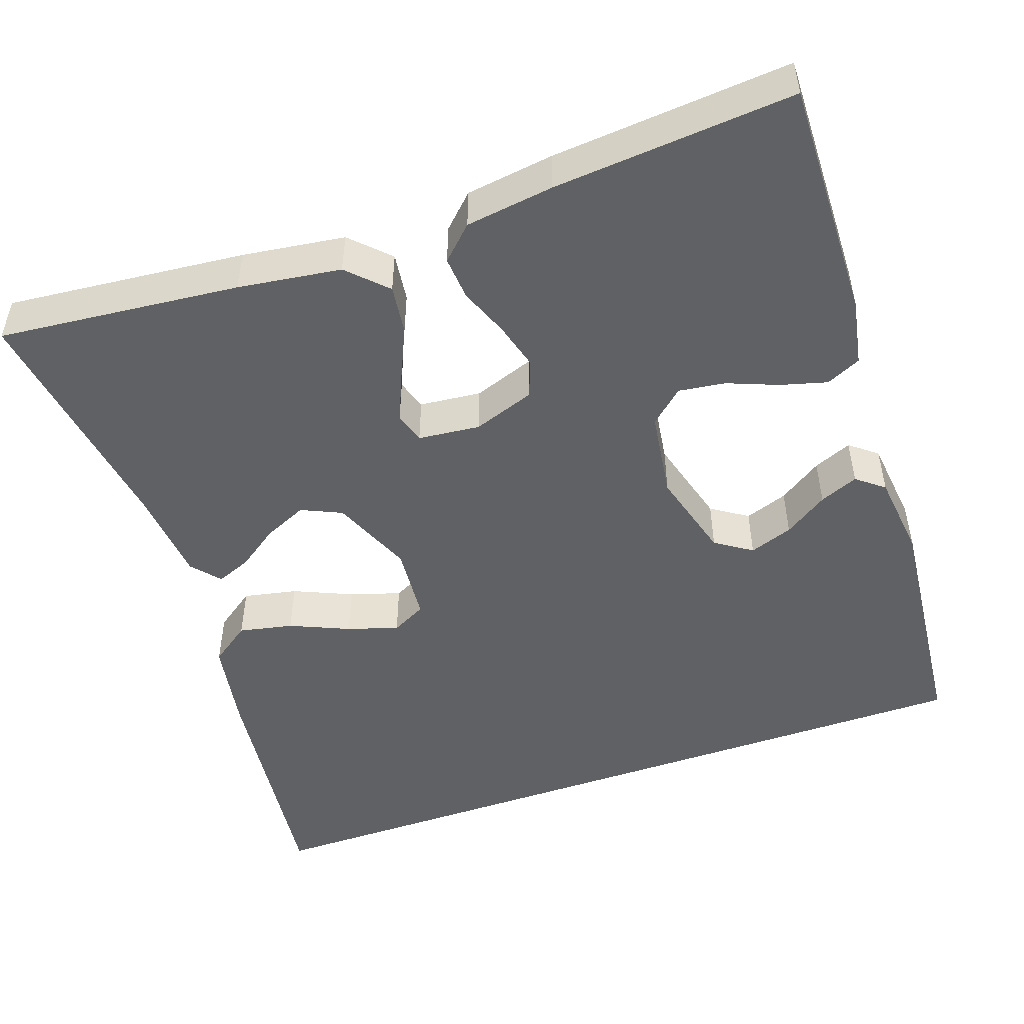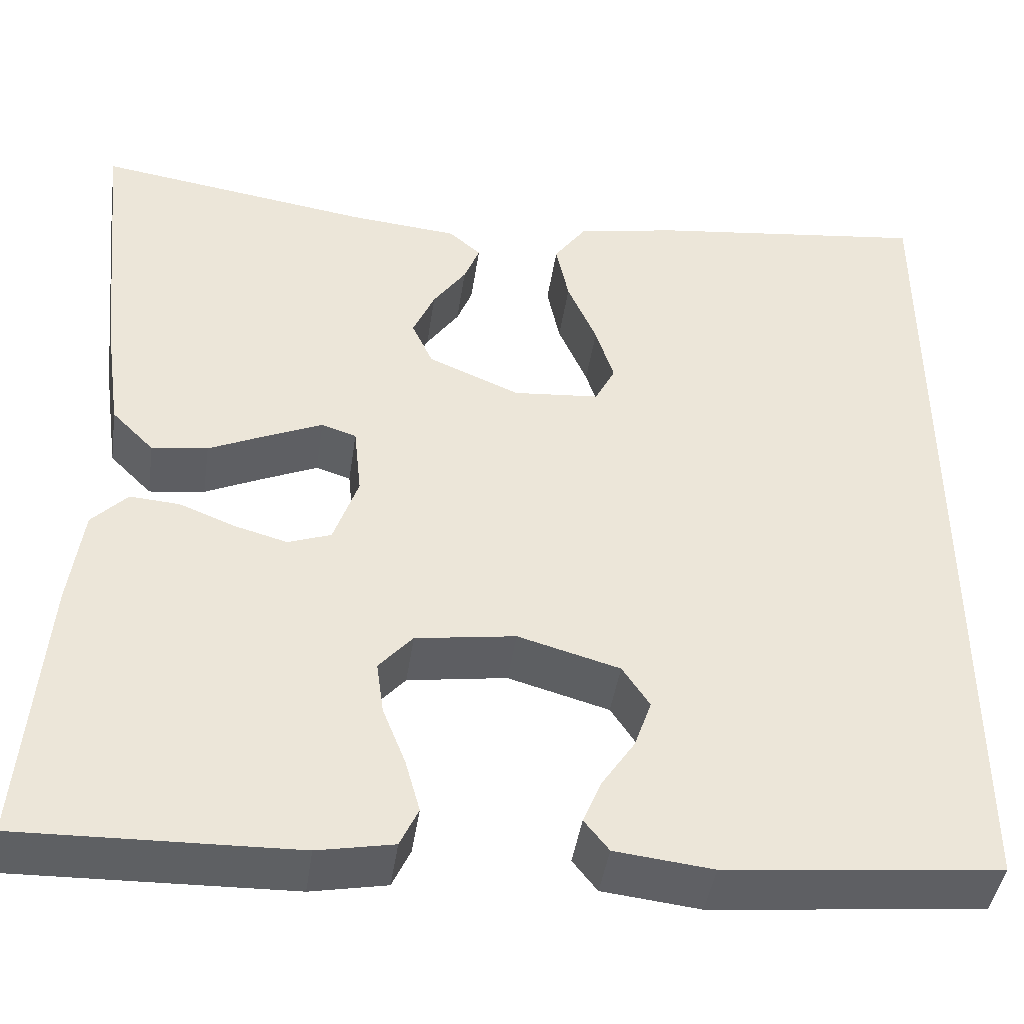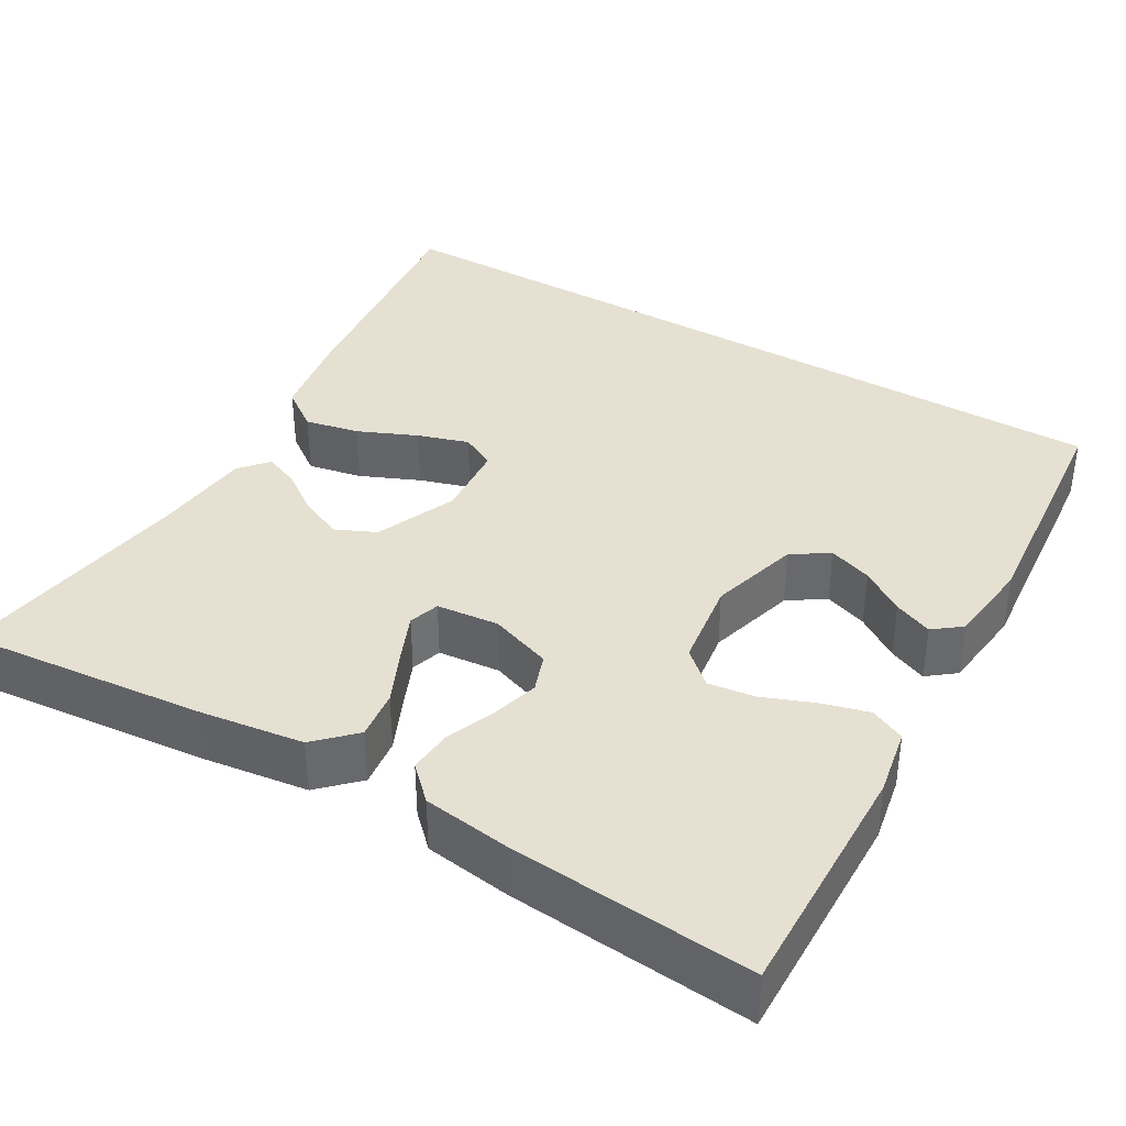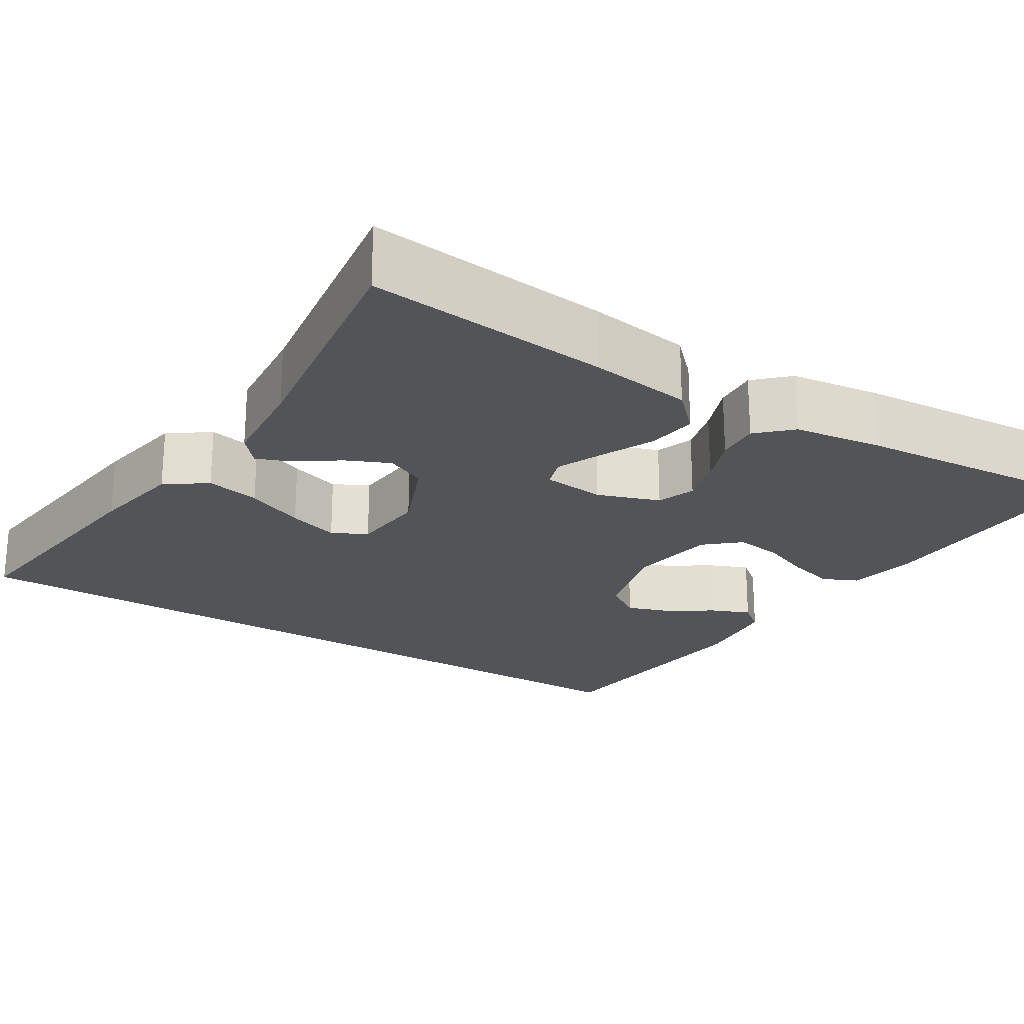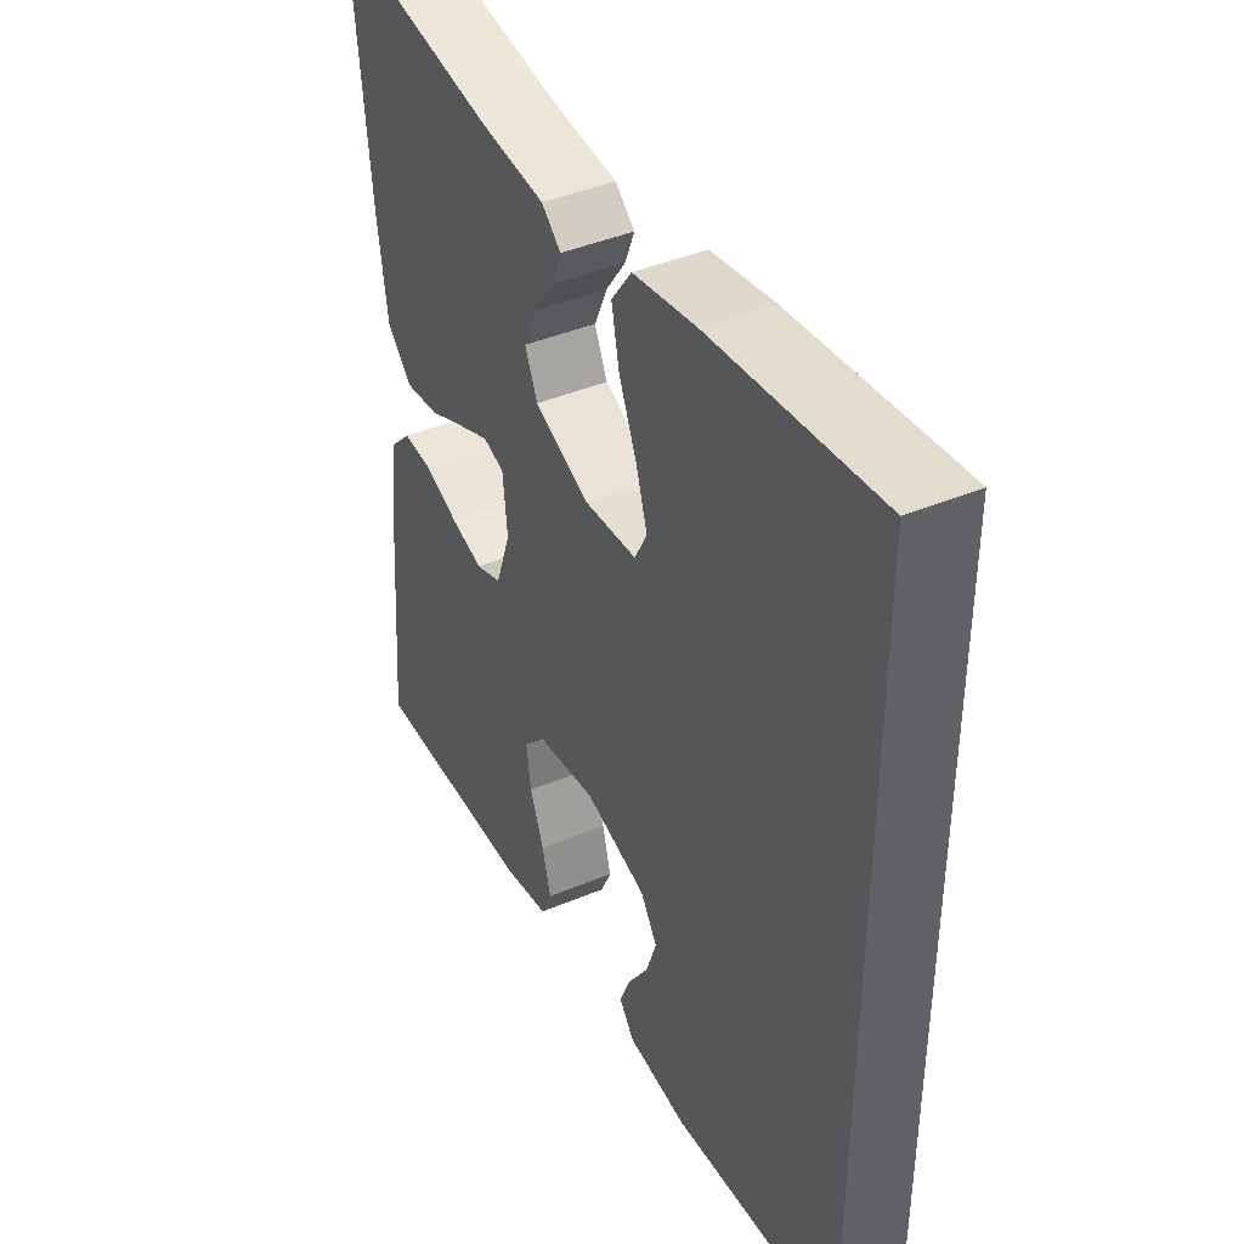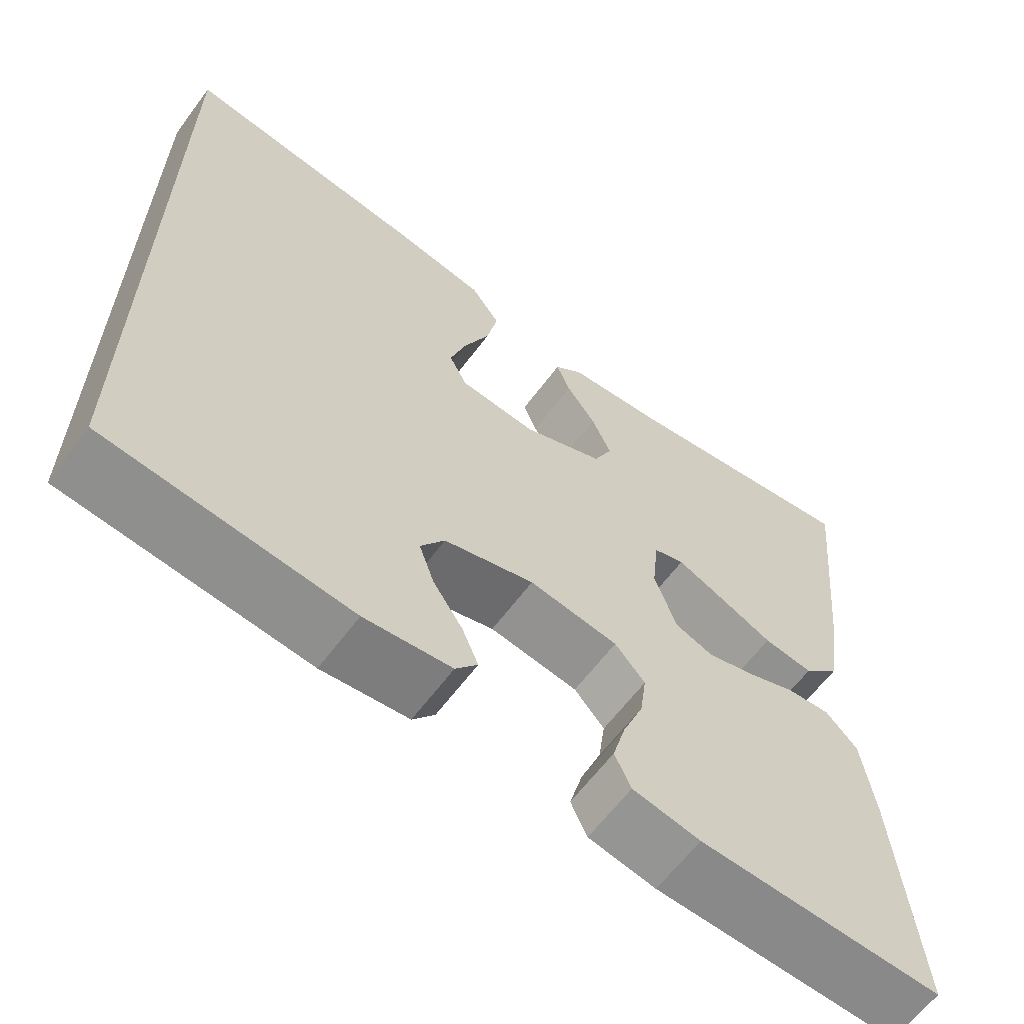
<metadata>
{"format":"obj","ext":"obj","renderer":"f3d","projection":"perspective","resolution":1024,"background":"white","views":[{"elev":-49.6,"azim":109.4,"up":"+Y"},{"elev":-43.3,"azim":171.7,"up":"+Z"},{"elev":37.6,"azim":120.6,"up":"+Y"},{"elev":-22.8,"azim":57.9,"up":"+Y"},{"elev":42.1,"azim":-116.8,"up":"+Z"},{"elev":-62.5,"azim":-36.6,"up":"+Z"}]}
</metadata>
<code>
v 0.5 0.07 -0.5
v 0.2 0.07 -0.492
v 0.117 0.07 -0.476
v 0.097 0.07 -0.433
v 0.113 0.07 -0.375
v 0.138 0.07 -0.312
v 0.146 0.07 -0.254
v 0.109 0.07 -0.212
v 0 0.07 -0.196
v -0.111 0.07 -0.227
v -0.141 0.07 -0.272
v -0.122 0.07 -0.326
v -0.086 0.07 -0.38
v -0.066 0.07 -0.428
v -0.093 0.07 -0.462
v -0.2 0.07 -0.474
v -0.5 0.07 -0.444
v -0.5 0.07 0.534
v -0.2 0.07 0.498
v -0.086 0.07 0.478
v -0.05 0.07 0.428
v -0.064 0.07 0.361
v -0.096 0.07 0.288
v -0.116 0.07 0.225
v -0.094 0.07 0.182
v 0 0.07 0.174
v 0.1 0.07 0.216
v 0.123 0.07 0.266
v 0.099 0.07 0.32
v 0.063 0.07 0.371
v 0.046 0.07 0.414
v 0.081 0.07 0.444
v 0.2 0.07 0.455
v 0.5 0.07 0.5
v 0.47 0.07 0.2
v 0.452 0.07 0.072
v 0.406 0.07 0.026
v 0.345 0.07 0.034
v 0.279 0.07 0.064
v 0.221 0.07 0.089
v 0.183 0.07 0.077
v 0.175 0.07 0
v 0.202 0.07 -0.077
v 0.249 0.07 -0.094
v 0.307 0.07 -0.078
v 0.368 0.07 -0.054
v 0.422 0.07 -0.05
v 0.461 0.07 -0.09
v 0.476 0.07 -0.2
v 0.5 0 -0.5
v 0.2 0 -0.492
v 0.117 0 -0.476
v 0.097 0 -0.433
v 0.113 0 -0.375
v 0.138 0 -0.312
v 0.146 0 -0.254
v 0.109 0 -0.212
v 0 0 -0.196
v -0.111 0 -0.227
v -0.141 0 -0.272
v -0.122 0 -0.326
v -0.086 0 -0.38
v -0.066 0 -0.428
v -0.093 0 -0.462
v -0.2 0 -0.474
v -0.5 0 -0.444
v -0.5 0 0.534
v -0.2 0 0.498
v -0.086 0 0.478
v -0.05 0 0.428
v -0.064 0 0.361
v -0.096 0 0.288
v -0.116 0 0.225
v -0.094 0 0.182
v 0 0 0.174
v 0.1 0 0.216
v 0.123 0 0.266
v 0.099 0 0.32
v 0.063 0 0.371
v 0.046 0 0.414
v 0.081 0 0.444
v 0.2 0 0.455
v 0.5 0 0.5
v 0.47 0 0.2
v 0.452 0 0.072
v 0.406 0 0.026
v 0.345 0 0.034
v 0.279 0 0.064
v 0.221 0 0.089
v 0.183 0 0.077
v 0.175 0 0
v 0.202 0 -0.077
v 0.249 0 -0.094
v 0.307 0 -0.078
v 0.368 0 -0.054
v 0.422 0 -0.05
v 0.461 0 -0.09
v 0.476 0 -0.2
f 45 46 47 48
f 44 45 48 49
f 43 44 49 1
f 36 37 38 39
f 36 39 40
f 33 34 35 36
f 33 36 40
f 32 33 40 41
f 29 30 31 32
f 28 29 32
f 20 21 22 23
f 20 23 24
f 19 20 24
f 18 19 24
f 17 18 24 25
f 12 13 14 15
f 11 12 15 16
f 3 4 5 6
f 3 6 7
f 43 1 2 3
f 43 3 7
f 42 43 7 8
f 41 42 8 9
f 28 32 41
f 27 28 41 9
f 26 27 9 10
f 25 26 10 11
f 11 16 17 25
f 97 96 95 94
f 98 97 94 93
f 50 98 93 92
f 88 87 86 85
f 89 88 85
f 85 84 83 82
f 89 85 82
f 90 89 82 81
f 81 80 79 78
f 81 78 77
f 72 71 70 69
f 73 72 69
f 73 69 68
f 73 68 67
f 74 73 67 66
f 64 63 62 61
f 65 64 61 60
f 55 54 53 52
f 56 55 52
f 52 51 50 92
f 56 52 92
f 57 56 92 91
f 58 57 91 90
f 90 81 77
f 58 90 77 76
f 59 58 76 75
f 60 59 75 74
f 74 66 65 60
f 1 50 51 2
f 2 51 52 3
f 3 52 53 4
f 4 53 54 5
f 5 54 55 6
f 6 55 56 7
f 7 56 57 8
f 8 57 58 9
f 9 58 59 10
f 10 59 60 11
f 11 60 61 12
f 12 61 62 13
f 13 62 63 14
f 14 63 64 15
f 15 64 65 16
f 16 65 66 17
f 17 66 67 18
f 18 67 68 19
f 19 68 69 20
f 20 69 70 21
f 21 70 71 22
f 22 71 72 23
f 23 72 73 24
f 24 73 74 25
f 25 74 75 26
f 26 75 76 27
f 27 76 77 28
f 28 77 78 29
f 29 78 79 30
f 30 79 80 31
f 31 80 81 32
f 32 81 82 33
f 33 82 83 34
f 34 83 84 35
f 35 84 85 36
f 36 85 86 37
f 37 86 87 38
f 38 87 88 39
f 39 88 89 40
f 40 89 90 41
f 41 90 91 42
f 42 91 92 43
f 43 92 93 44
f 44 93 94 45
f 45 94 95 46
f 46 95 96 47
f 47 96 97 48
f 48 97 98 49
f 49 98 50 1

</code>
